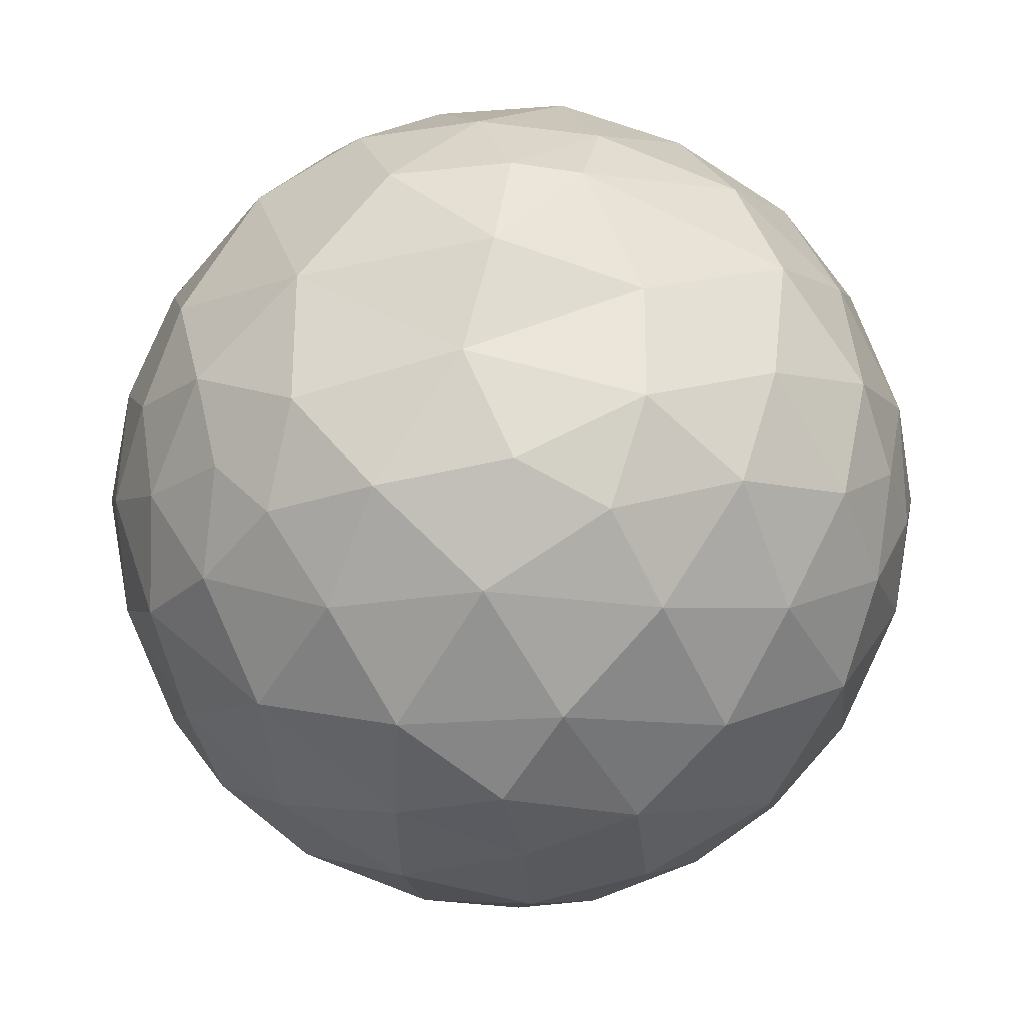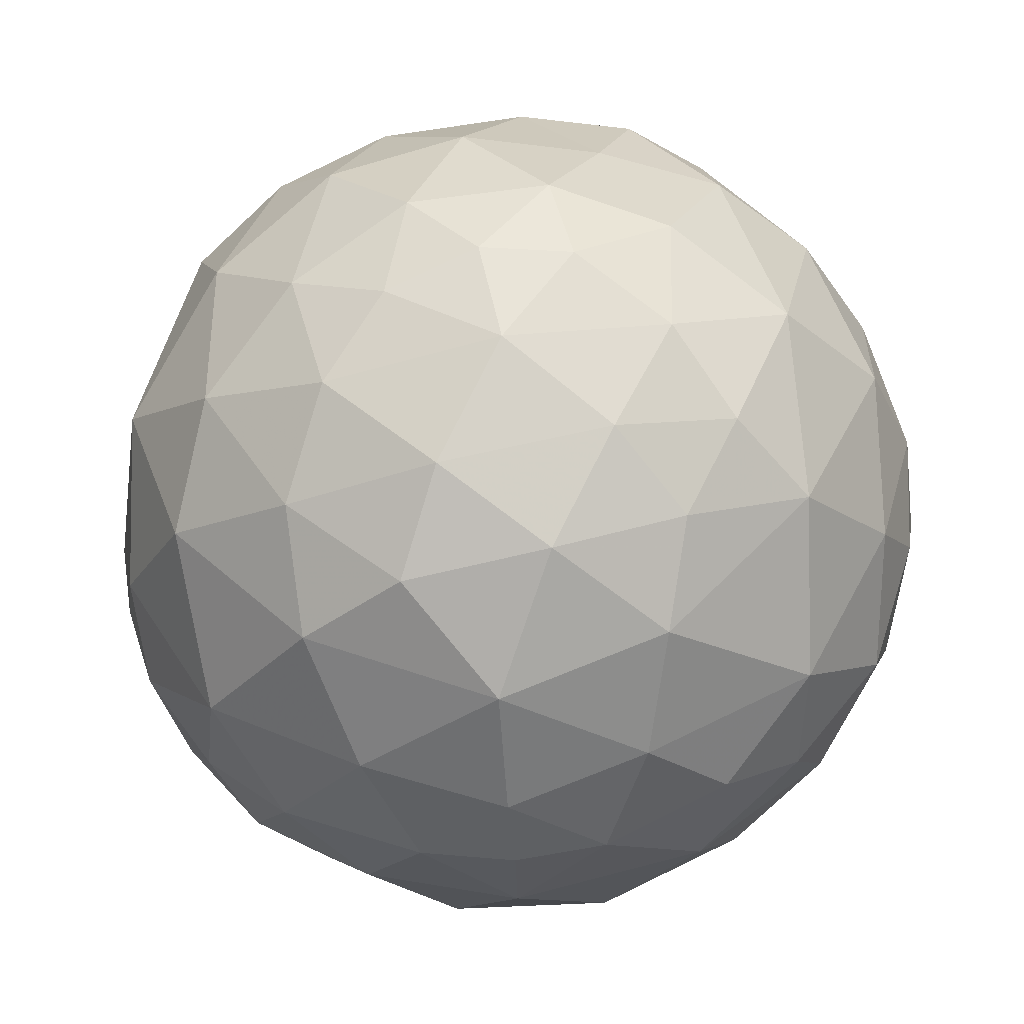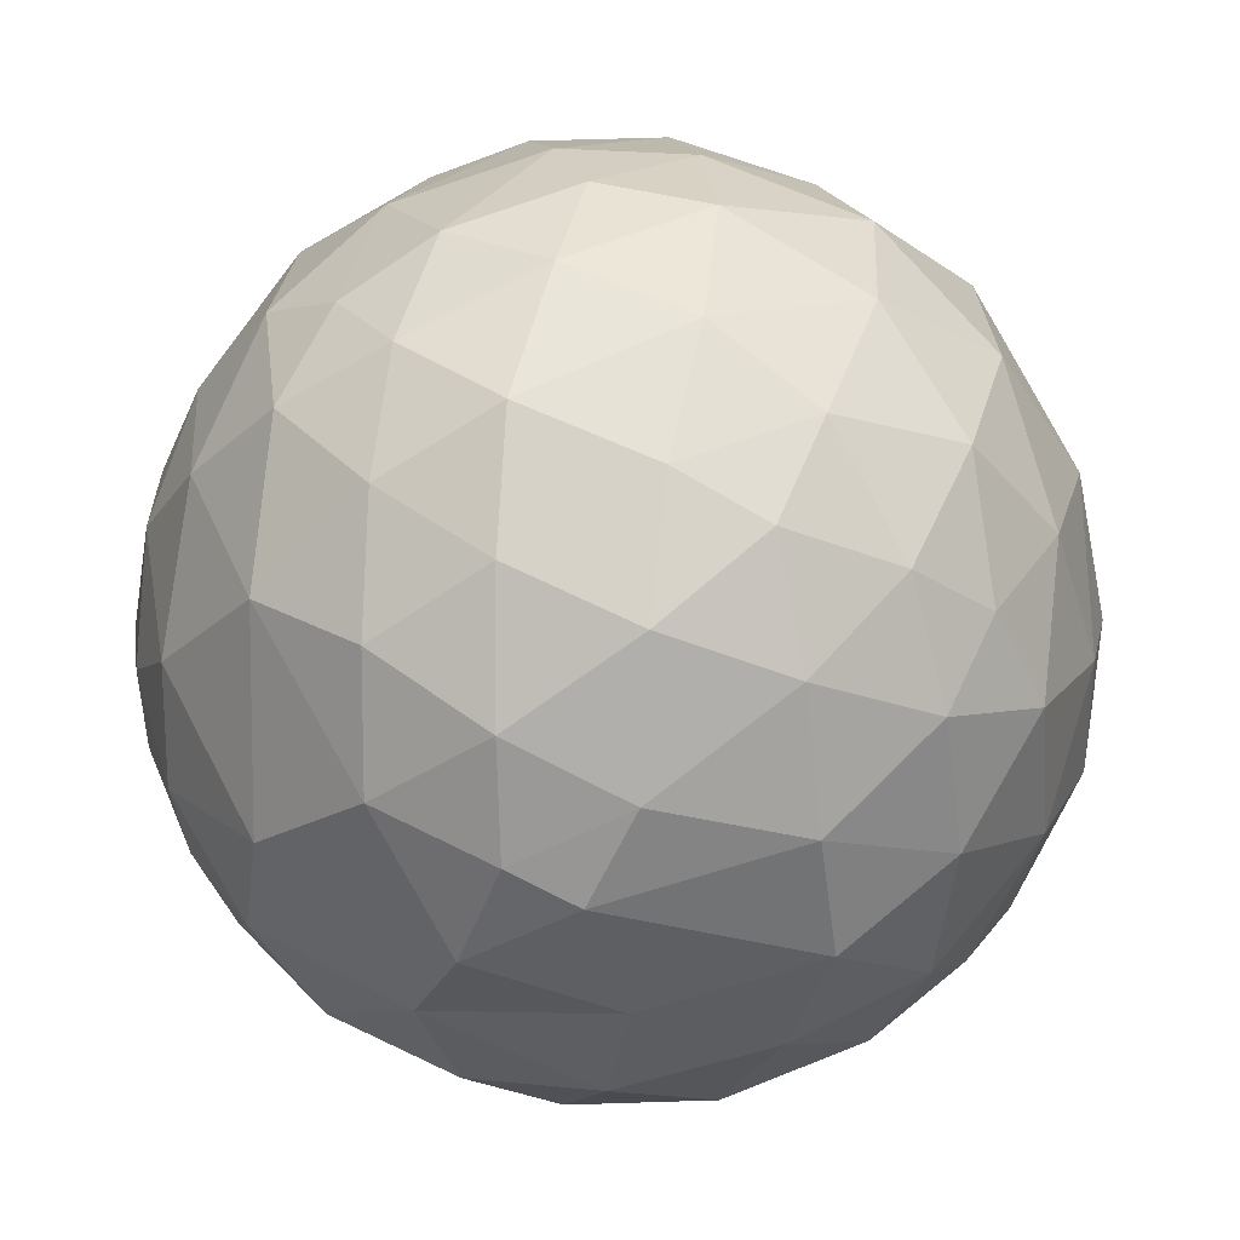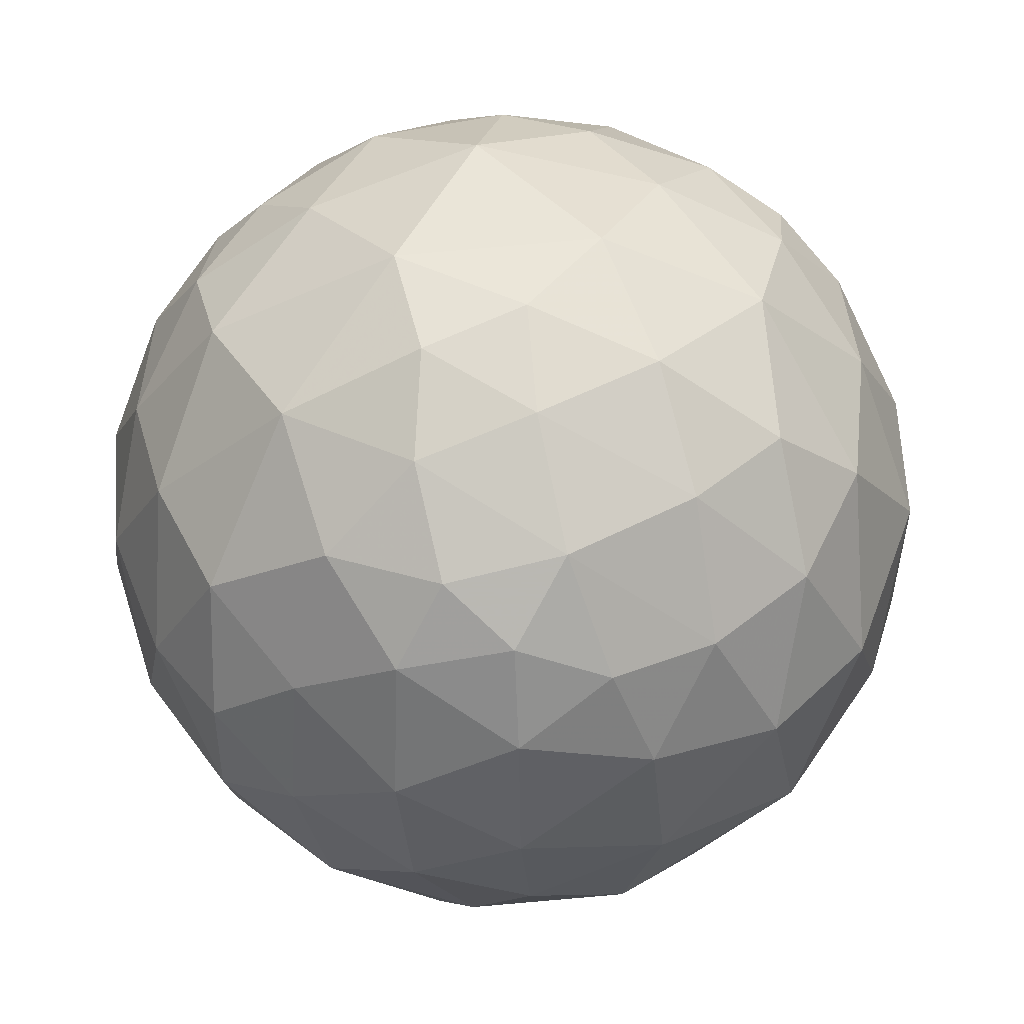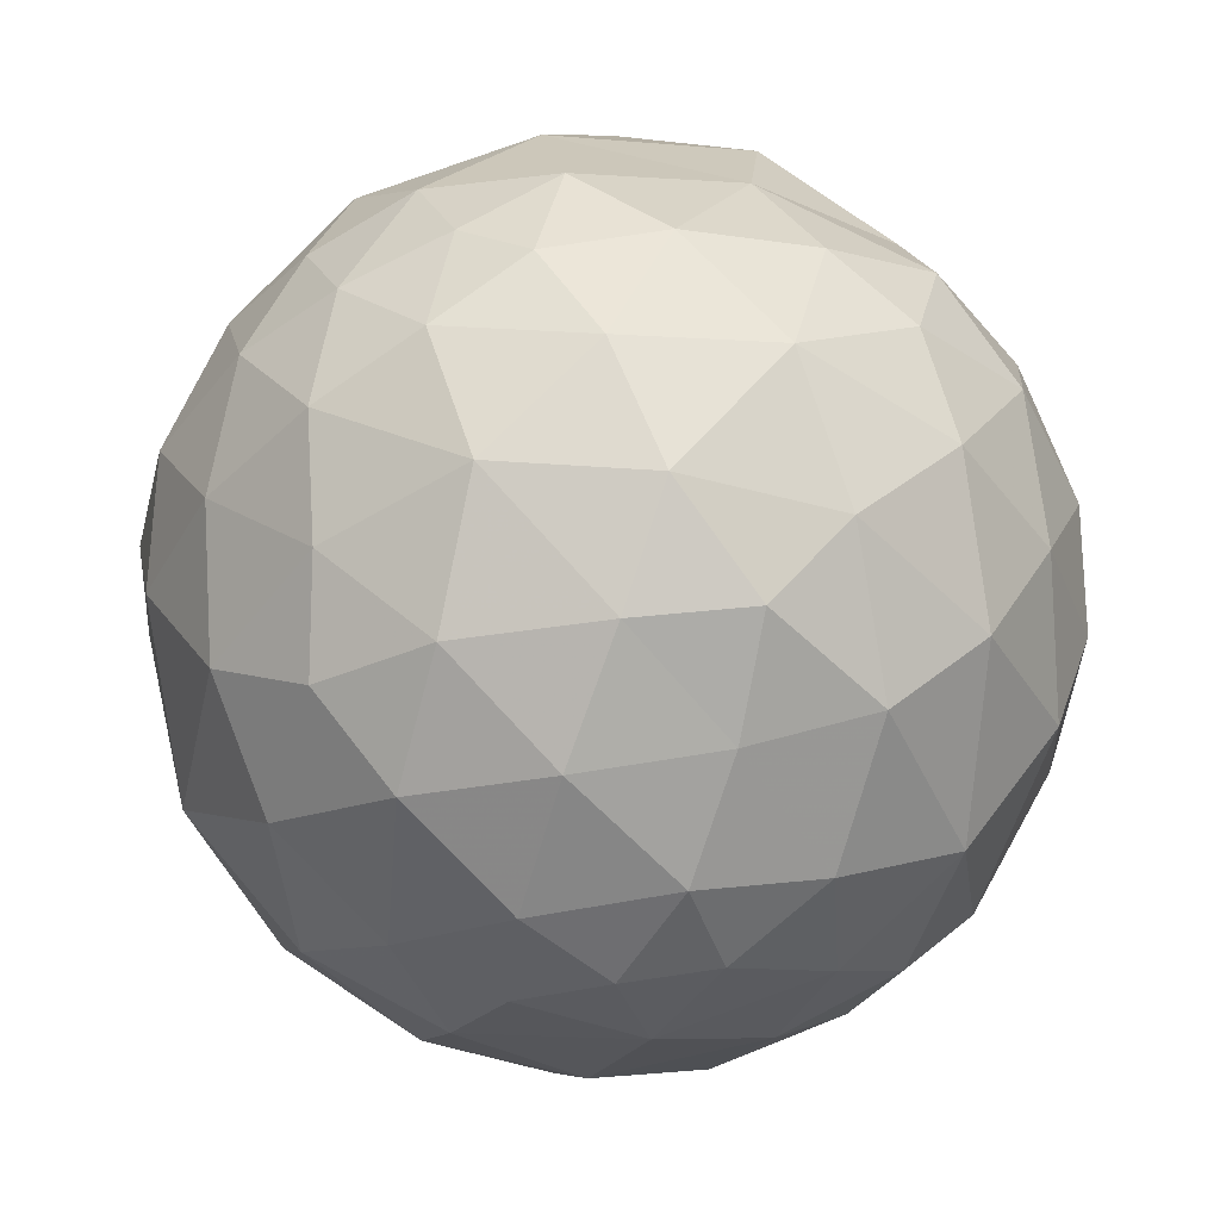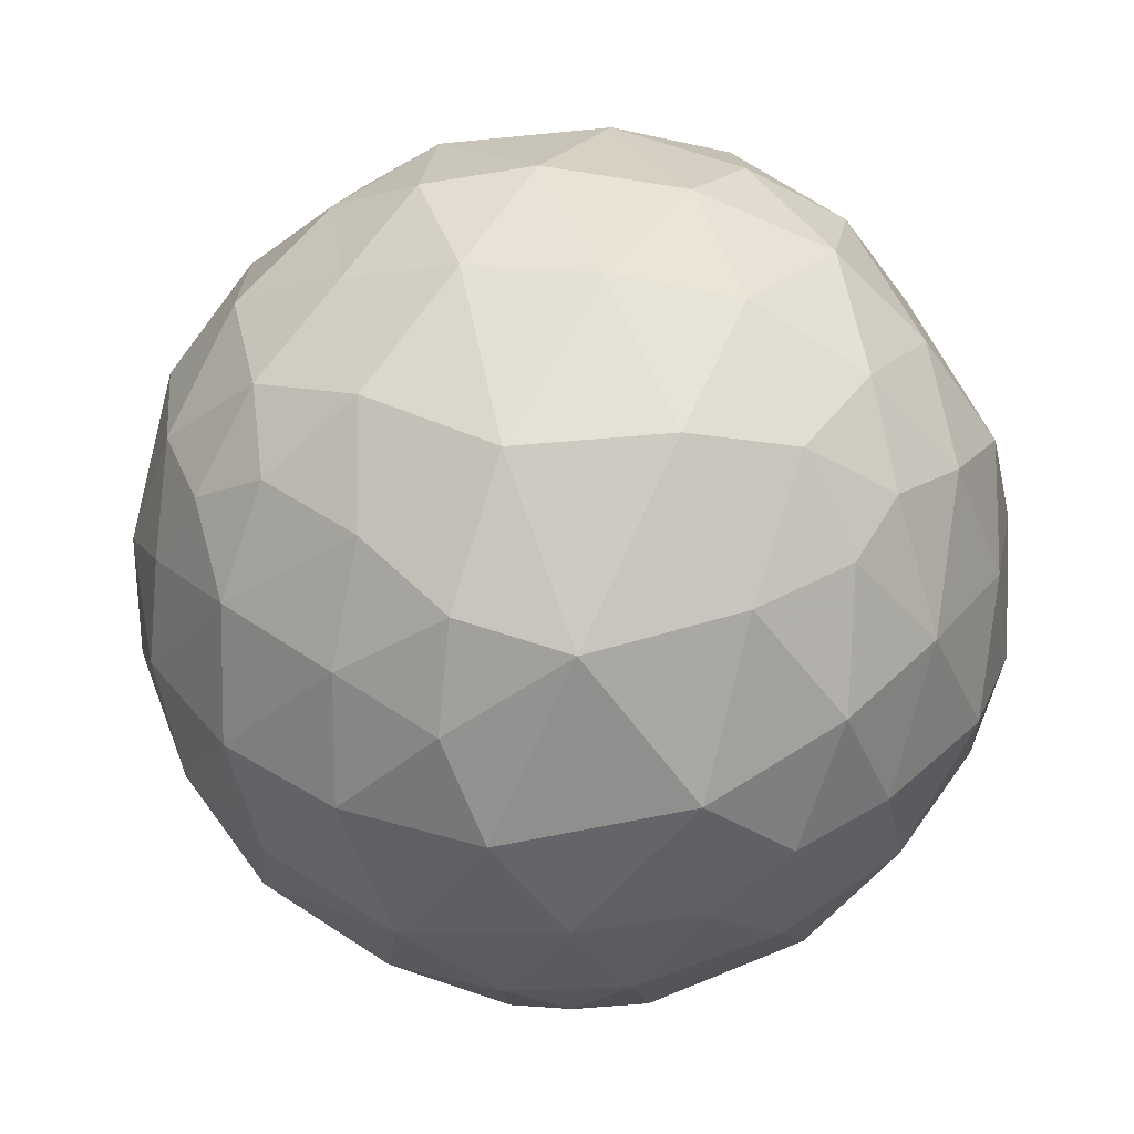
<metadata>
{"format":"obj","ext":"obj","renderer":"f3d","projection":"perspective","resolution":1024,"background":"white","views":[{"elev":-2.7,"azim":29.7,"up":"+Y"},{"elev":-37.6,"azim":4.8,"up":"+Z"},{"elev":77.9,"azim":48.4,"up":"+Y"},{"elev":-71.3,"azim":138.9,"up":"+Y"},{"elev":-45.4,"azim":5.4,"up":"+Y"},{"elev":-15.0,"azim":51.5,"up":"+Z"}]}
</metadata>
<code>
g
v 1.812e-05 0.4833 -0.05824
v 0.002868 -0.4981 -0.01216
v 0.1034 0.4726 -0.09469
v -0.1421 0.4718 0.006247
v -0.03662 0.4776 0.1115
v 0.1012 0.4844 0.05328
v 0.2212 0.4397 -0.02536
v 0.2057 0.4171 -0.1698
v 0.05197 0.443 -0.2051
v -0.08843 0.4443 -0.1822
v -0.2264 0.4133 -0.1235
v -0.2665 0.4131 0.03861
v -0.1734 0.437 0.1452
v -0.06694 0.4284 0.2464
v 0.07578 0.4406 0.2118
v 0.206 0.4204 0.1569
v 0.322 0.3601 -0.1128
v 0.2785 0.3415 -0.2171
v 0.1499 0.3613 -0.3041
v -0.0107 0.3663 -0.3328
v -0.1786 0.3636 -0.284
v -0.2836 0.34 -0.2136
v -0.3334 0.36 -0.07259
v -0.3518 0.3397 0.04301
v -0.3061 0.36 0.1554
v -0.1823 0.3599 0.2893
v 0.03104 0.3629 0.3341
v 0.1596 0.3734 0.2817
v 0.2349 0.3599 0.2495
v 0.3301 0.3626 0.04882
v 0.4184 0.2497 -0.05634
v 0.3695 0.2612 -0.2076
v 0.2553 0.2512 -0.3349
v 0.09136 0.2583 -0.413
v -0.09136 0.2583 -0.413
v -0.2553 0.2512 -0.3349
v -0.3546 0.2563 -0.2303
v -0.4256 0.2363 -0.07405
v -0.4136 0.2563 0.08785
v -0.3384 0.2564 0.2465
v -0.2252 0.2199 0.384
v -0.02966 0.2394 0.4309
v 0.1854 0.2759 0.3635
v 0.3232 0.2211 0.2718
v 0.4124 0.2579 0.0969
v 0.48 0.1282 0.02349
v 0.4537 0.1142 -0.1551
v 0.3618 0.1311 -0.3055
v 0.2111 0.1142 -0.4305
v -0.004584 0.1115 -0.4847
v -0.1851 0.1304 -0.4331
v -0.3228 0.1282 -0.356
v -0.4133 0.1345 -0.2445
v -0.4595 0.1049 -0.1503
v -0.485 0.1111 0.002953
v -0.4371 0.1304 0.1754
v -0.3618 0.1311 0.3055
v -0.2641 0.1049 0.405
v -0.1469 0.1282 0.4576
v 0.00171 0.09706 0.487
v 0.1784 0.1476 0.4198
v 0.3552 0.09706 0.3305
v 0.4371 0.1304 0.1754
v 0.4932 0.02628 -0.02545
v 0.483 -0.02628 -0.1031
v 0.4315 0.006735 -0.2491
v 0.3307 0.02628 -0.3667
v 0.2465 -0.02734 -0.4269
v 0.1063 -0.004274 -0.4854
v 0.002168 -0.002168 -0.4994
v -0.1063 -0.004274 -0.4854
v -0.2681 0.004274 -0.4184
v -0.3667 0.02628 -0.3307
v -0.4417 -0.001411 -0.2285
v -0.483 0.02628 -0.1031
v -0.4957 0.01618 -0.01618
v -0.483 0.02628 0.1031
v -0.4315 0.006735 0.2491
v -0.3276 -0.001667 0.3732
v -0.2198 -0.001667 0.4453
v -0.1031 0.02628 0.483
v -0.02545 -0.02628 0.4932
v 0.1064 -0.001411 0.4858
v 0.2465 0.02734 0.4269
v 0.3307 -0.02628 0.3667
v 0.4315 0.006735 0.2491
v 0.487 -0.001667 0.09706
v 0.487 -0.09706 0.00171
v 0.4454 -0.1311 -0.1606
v 0.346 -0.1115 -0.3395
v 0.1606 -0.1311 -0.4454
v 0.00171 -0.09706 -0.487
v -0.1606 -0.1311 -0.4454
v -0.3395 -0.1115 -0.346
v -0.45 -0.1097 -0.1638
v -0.45 -0.1097 0.1638
v -0.3618 -0.1311 0.3055
v -0.2445 -0.1345 0.4133
v -0.1277 -0.09706 0.47
v 0.03983 -0.1311 0.4718
v 0.2111 -0.1142 0.4305
v 0.3618 -0.1311 0.3055
v 0.4454 -0.1311 0.1606
v 0.4451 -0.2199 0.003027
v 0.353 -0.2759 -0.2114
v 0.1909 -0.2609 -0.3748
v 0.00381 -0.2391 -0.437
v -0.2094 -0.2661 -0.3627
v -0.3627 -0.2661 -0.2094
v -0.4343 -0.2401 -0.01515
v -0.3627 -0.2661 0.2094
v -0.2428 -0.2536 0.3455
v -0.08422 -0.2378 0.4248
v 0.09136 -0.2583 0.413
v 0.256 -0.2497 0.3357
v 0.3765 -0.2612 0.1787
v 0.3417 -0.3599 -0.0132
v 0.2768 -0.3734 -0.1729
v 0.2171 -0.3415 -0.2785
v 0.07138 -0.3632 -0.3293
v -0.09337 -0.342 -0.3485
v -0.2194 -0.3637 -0.2529
v -0.3187 -0.3663 -0.09646
v -0.3187 -0.3663 0.09646
v -0.2551 -0.342 0.2551
v -0.1278 -0.3571 0.3154
v 0.03995 -0.3601 0.3322
v 0.1703 -0.342 0.3184
v 0.2738 -0.3629 0.1939
v 0.211 -0.4381 -0.08748
v 0.1441 -0.4189 -0.2107
v -0.04743 -0.4237 -0.2532
v -0.1727 -0.4401 -0.1455
v -0.2132 -0.4446 -9.216e-08
v -0.1797 -0.4253 0.1864
v -0.02292 -0.4417 0.2195
v 0.1355 -0.4127 0.2089
v 0.2149 -0.4427 0.05573
v 0.1074 -0.4845 -0.0149
v 0.02716 -0.4776 -0.1258
v -0.103 -0.4793 -0.05241
v -0.07956 -0.4852 0.07519
v 0.08034 -0.4803 0.0943
g
f 1 10 4
f 1 4 5
f 1 5 6
f 1 6 3
f 3 7 8
f 3 8 9
f 3 9 1
f 4 10 11
f 4 11 12
f 4 12 13
f 5 13 14
f 5 14 15
f 5 15 6
f 6 16 7
f 7 30 17
f 7 17 8
f 8 18 19
f 9 19 20
f 10 20 21
f 10 21 11
f 11 22 23
f 12 23 24
f 12 24 25
f 13 25 26
f 14 26 27
f 15 27 28
f 16 28 29
f 16 29 30
f 30 45 31
f 17 31 32
f 18 32 33
f 19 33 34
f 20 34 35
f 21 35 36
f 22 36 37
f 22 37 23
f 24 38 39
f 24 39 25
f 26 40 41
f 26 41 42
f 27 42 43
f 29 43 44
f 45 29 44
f 31 46 47
f 32 47 48
f 33 48 49
f 34 49 50
f 35 50 51
f 36 51 52
f 37 52 53
f 38 53 54
f 38 54 55
f 39 55 56
f 40 56 57
f 41 57 58
f 41 58 59
f 42 59 60
f 42 60 61
f 43 61 44
f 44 62 63
f 45 63 46
f 47 64 65
f 47 65 66
f 48 66 67
f 48 67 49
f 49 68 69
f 50 69 70
f 50 70 71
f 51 71 72
f 51 72 52
f 53 73 74
f 54 74 75
f 54 75 55
f 77 55 76
f 56 77 78
f 57 78 79
f 58 79 80
f 59 80 81
f 60 81 82
f 60 82 83
f 61 83 84
f 62 84 85
f 62 85 86
f 63 86 87
f 46 87 64
f 65 88 89
f 66 89 90
f 68 90 91
f 69 91 92
f 71 92 93
f 72 93 94
f 74 94 95
f 76 110 96
f 78 96 97
f 79 97 98
f 80 98 99
f 81 99 82
f 83 100 101
f 85 101 102
f 86 102 103
f 88 87 103
f 89 104 105
f 90 105 106
f 91 106 107
f 93 107 108
f 94 108 109
f 95 109 110
f 96 110 111
f 97 111 112
f 113 98 112
f 100 113 114
f 101 114 115
f 102 115 116
f 103 116 104
f 105 117 118
f 119 105 118
f 106 119 120
f 107 120 121
f 108 121 122
f 109 122 123
f 110 123 124
f 111 124 125
f 112 125 126
f 113 126 127
f 114 127 128
f 115 128 129
f 117 116 129
f 117 138 130
f 118 130 131
f 120 131 132
f 121 132 122
f 123 133 134
f 124 134 135
f 126 135 136
f 137 127 136
f 129 137 138
f 138 143 139
f 130 139 140
f 133 140 141
f 134 141 142
f 136 142 143
f 143 2 139
f 139 2 140
f 140 2 141
f 141 2 142
f 142 2 143
f 137 143 138
f 136 143 137
f 135 142 136
f 134 142 135
f 133 141 134
f 132 140 133
f 131 140 132
f 130 140 131
f 138 139 130
f 129 138 117
f 128 137 129
f 127 137 128
f 126 136 127
f 125 135 126
f 124 135 125
f 123 134 124
f 122 133 123
f 122 132 133
f 120 132 121
f 119 131 120
f 118 131 119
f 117 130 118
f 116 117 104
f 115 129 116
f 114 128 115
f 113 127 114
f 112 126 113
f 111 125 112
f 110 124 111
f 109 123 110
f 108 122 109
f 107 121 108
f 106 120 107
f 105 119 106
f 104 117 105
f 103 104 88
f 102 116 103
f 101 115 102
f 100 114 101
f 99 113 100
f 98 113 99
f 97 112 98
f 96 111 97
f 95 110 76
f 94 109 95
f 93 108 94
f 92 107 93
f 91 107 92
f 90 106 91
f 89 105 90
f 88 104 89
f 87 88 64
f 86 103 87
f 85 102 86
f 84 101 85
f 83 101 84
f 82 100 83
f 82 99 100
f 80 99 81
f 79 98 80
f 78 97 79
f 77 96 78
f 76 96 77
f 75 95 76
f 74 95 75
f 73 94 74
f 72 94 73
f 71 93 72
f 70 92 71
f 69 92 70
f 68 91 69
f 67 90 68
f 66 90 67
f 65 89 66
f 64 88 65
f 63 87 46
f 62 86 63
f 61 84 62
f 60 83 61
f 59 81 60
f 58 80 59
f 57 79 58
f 56 78 57
f 55 77 56
f 55 75 76
f 53 74 54
f 52 73 53
f 52 72 73
f 50 71 51
f 49 69 50
f 49 67 68
f 47 66 48
f 46 64 47
f 44 63 45
f 44 61 62
f 42 61 43
f 41 59 42
f 40 57 41
f 39 56 40
f 38 55 39
f 37 53 38
f 36 52 37
f 35 51 36
f 34 50 35
f 33 49 34
f 32 48 33
f 31 47 32
f 45 46 31
f 29 45 30
f 28 43 29
f 27 43 28
f 26 42 27
f 25 40 26
f 25 39 40
f 23 38 24
f 23 37 38
f 21 36 22
f 20 35 21
f 19 34 20
f 18 33 19
f 17 32 18
f 30 31 17
f 16 30 7
f 15 28 16
f 14 27 15
f 13 26 14
f 12 25 13
f 11 23 12
f 11 21 22
f 9 20 10
f 8 19 9
f 8 17 18
f 6 7 3
f 6 15 16
f 4 13 5
f 1 9 10

</code>
